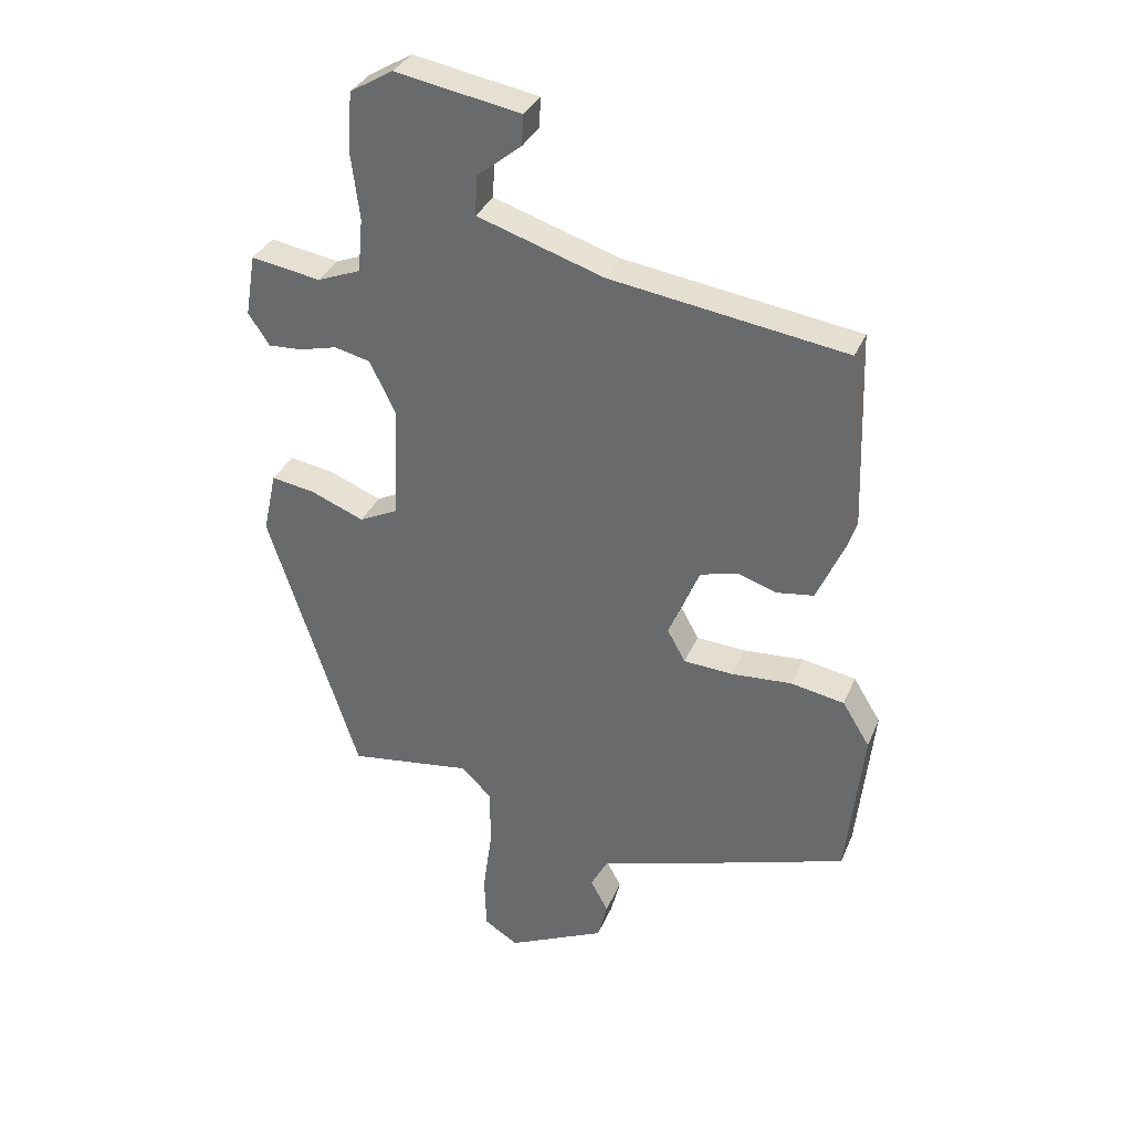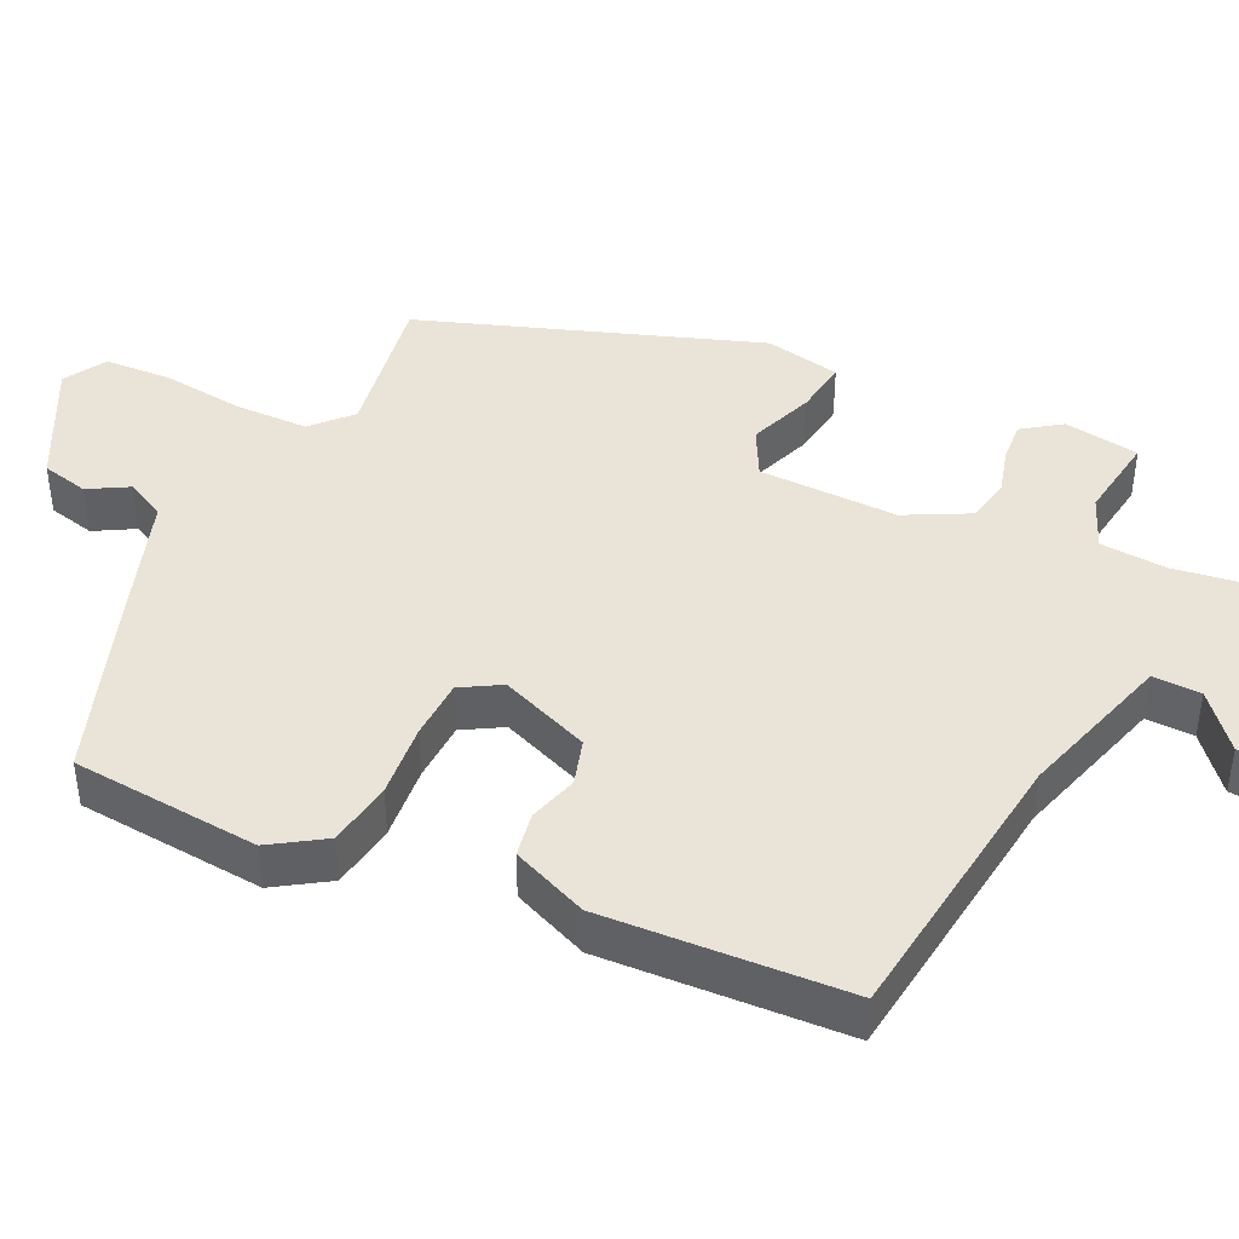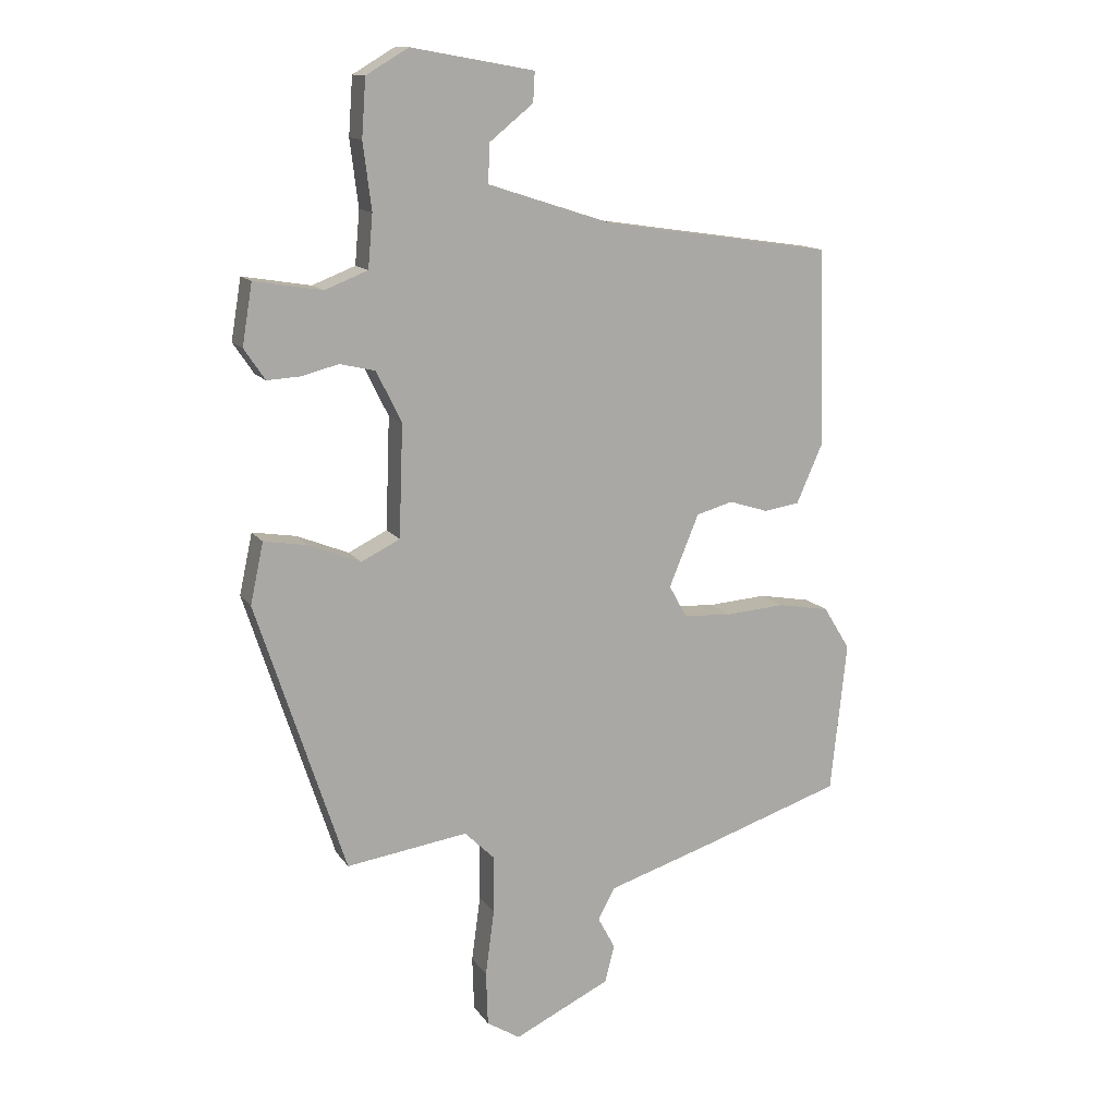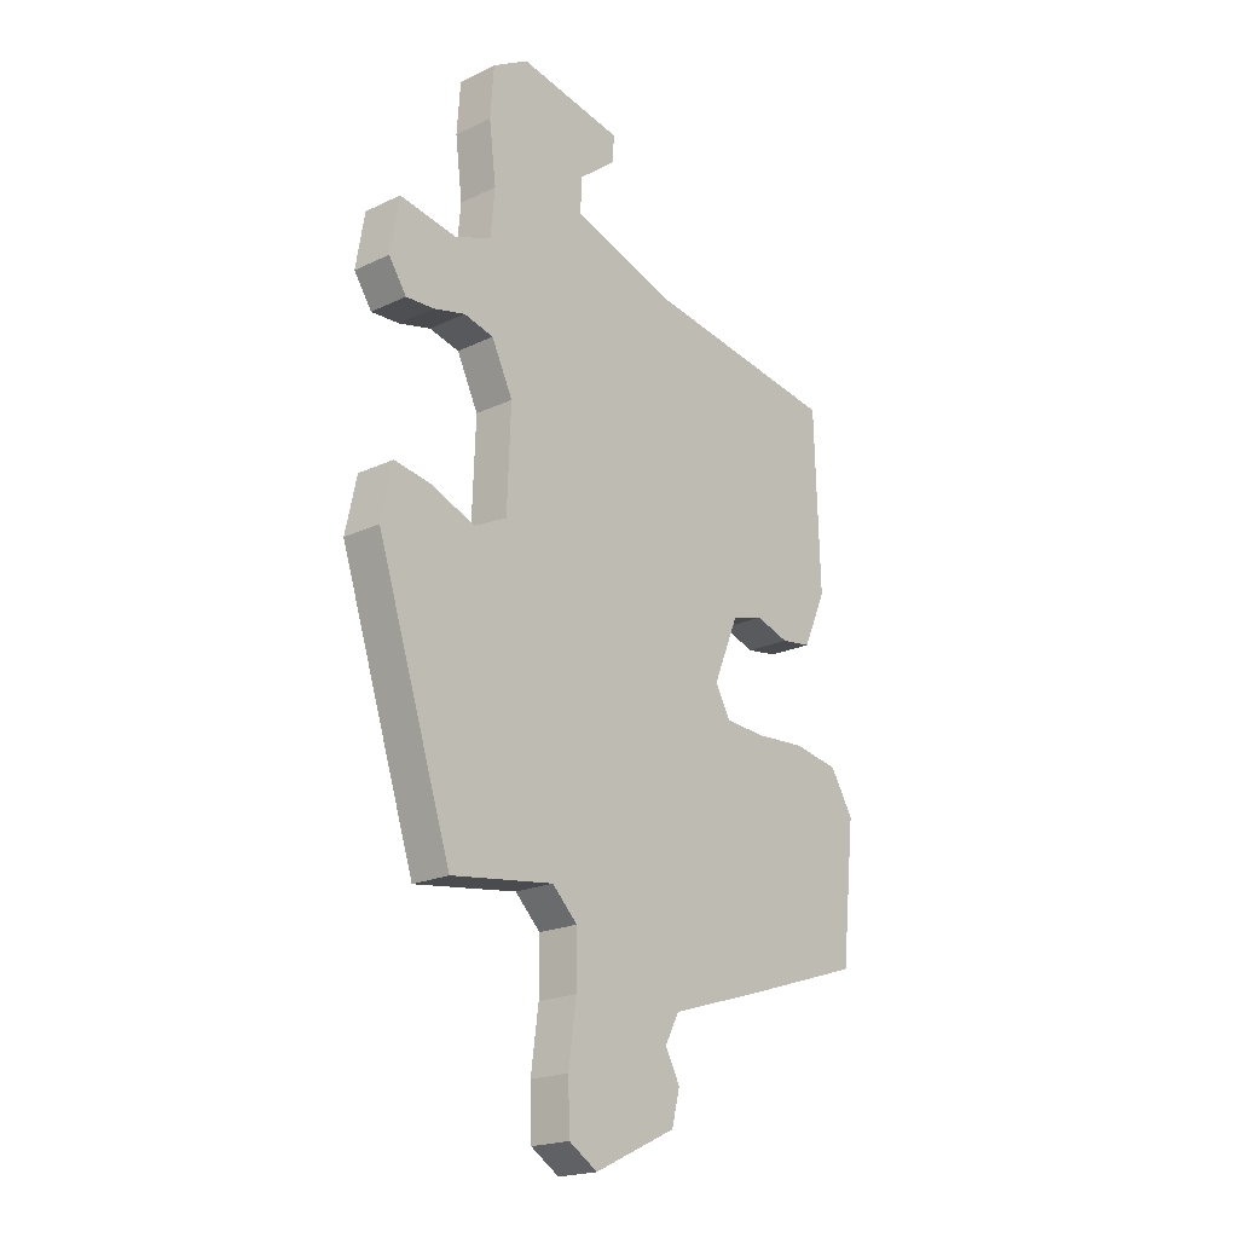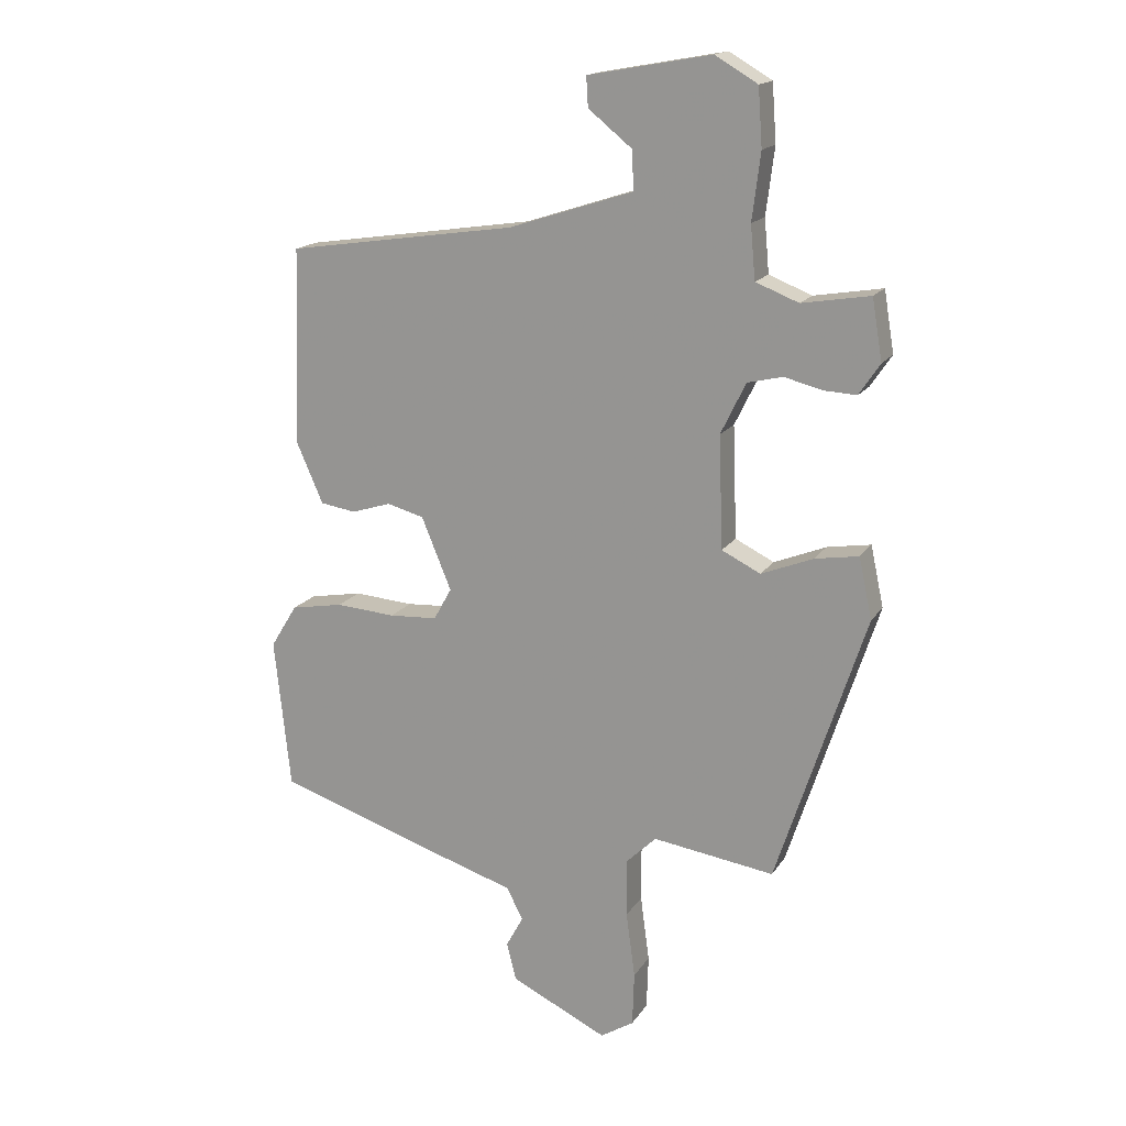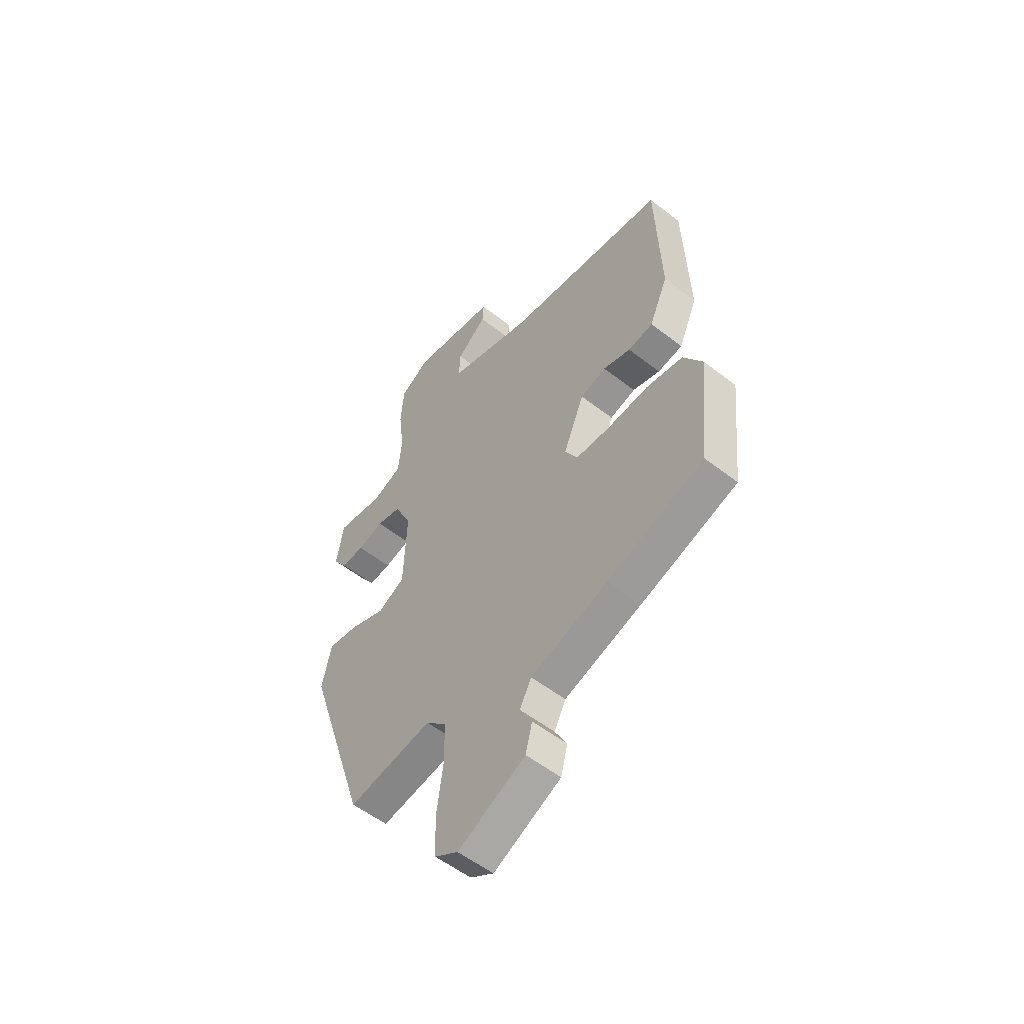
<metadata>
{"format":"obj","ext":"obj","renderer":"f3d","projection":"perspective","resolution":1024,"background":"white","views":[{"elev":33.7,"azim":-159.3,"up":"+Z"},{"elev":43.0,"azim":-65.8,"up":"+Y"},{"elev":13.3,"azim":158.3,"up":"+Z"},{"elev":-20.4,"azim":130.7,"up":"+Z"},{"elev":16.7,"azim":22.4,"up":"+Z"},{"elev":-55.3,"azim":-129.3,"up":"+Z"}]}
</metadata>
<code>
v 0.523 0.07 0.472
v 0.54 0.07 0.37
v 0.505 0.07 0.318
v 0.45 0.07 0.321
v 0.387 0.07 0.337
v 0.328 0.07 0.323
v 0.286 0.07 0.237
v 0.293 0.07 0.049
v 0.358 0.07 0.017
v 0.445 0.07 0.052
v 0.518 0.07 0.064
v 0.54 0.07 -0.038
v 0.391 0.07 -0.494
v 0.187 0.07 -0.465
v 0.137 0.07 -0.514
v 0.137 0.07 -0.612
v 0.152 0.07 -0.723
v 0.149 0.07 -0.814
v 0.093 0.07 -0.849
v -0.069 0.07 -0.772
v -0.085 0.07 -0.709
v -0.056 0.07 -0.655
v -0.084 0.07 -0.602
v -0.27 0.07 -0.544
v -0.501 0.07 -0.469
v -0.528 0.07 -0.215
v -0.483 0.07 -0.142
v -0.395 0.07 -0.126
v -0.295 0.07 -0.133
v -0.214 0.07 -0.128
v -0.184 0.07 -0.074
v -0.234 0.07 0.047
v -0.296 0.07 0.064
v -0.362 0.07 0.043
v -0.422 0.07 0.052
v -0.467 0.07 0.154
v -0.456 0.07 0.484
v -0.07 0.07 0.541
v 0.138 0.07 0.608
v 0.135 0.07 0.673
v 0.062 0.07 0.732
v 0.059 0.07 0.782
v 0.265 0.07 0.819
v 0.336 0.07 0.777
v 0.343 0.07 0.681
v 0.329 0.07 0.57
v 0.337 0.07 0.481
v 0.409 0.07 0.453
v 0.523 0 0.472
v 0.54 0 0.37
v 0.505 0 0.318
v 0.45 0 0.321
v 0.387 0 0.337
v 0.328 0 0.323
v 0.286 0 0.237
v 0.293 0 0.049
v 0.358 0 0.017
v 0.445 0 0.052
v 0.518 0 0.064
v 0.54 0 -0.038
v 0.391 0 -0.494
v 0.187 0 -0.465
v 0.137 0 -0.514
v 0.137 0 -0.612
v 0.152 0 -0.723
v 0.149 0 -0.814
v 0.093 0 -0.849
v -0.069 0 -0.772
v -0.085 0 -0.709
v -0.056 0 -0.655
v -0.084 0 -0.602
v -0.27 0 -0.544
v -0.501 0 -0.469
v -0.528 0 -0.215
v -0.483 0 -0.142
v -0.395 0 -0.126
v -0.295 0 -0.133
v -0.214 0 -0.128
v -0.184 0 -0.074
v -0.234 0 0.047
v -0.296 0 0.064
v -0.362 0 0.043
v -0.422 0 0.052
v -0.467 0 0.154
v -0.456 0 0.484
v -0.07 0 0.541
v 0.138 0 0.608
v 0.135 0 0.673
v 0.062 0 0.732
v 0.059 0 0.782
v 0.265 0 0.819
v 0.336 0 0.777
v 0.343 0 0.681
v 0.329 0 0.57
v 0.337 0 0.481
v 0.409 0 0.453
f 43 44 45 46
f 43 46 47
f 40 41 42 43
f 39 40 43 47
f 38 39 47
f 37 38 47 48
f 33 34 35 36
f 32 33 36 37
f 26 27 28 29
f 26 29 30
f 23 24 25 26
f 23 26 30
f 22 23 30 31
f 20 21 22
f 19 20 22
f 16 17 18 19
f 15 16 19 22
f 14 15 22 31
f 9 10 11 12
f 9 12 13 14
f 2 3 4 5
f 48 1 2 5
f 48 5 6
f 32 37 48 6
f 31 32 6 7
f 8 9 14 31
f 7 8 31
f 94 93 92 91
f 95 94 91
f 91 90 89 88
f 95 91 88 87
f 95 87 86
f 96 95 86 85
f 84 83 82 81
f 85 84 81 80
f 77 76 75 74
f 78 77 74
f 74 73 72 71
f 78 74 71
f 79 78 71 70
f 70 69 68
f 70 68 67
f 67 66 65 64
f 70 67 64 63
f 79 70 63 62
f 60 59 58 57
f 62 61 60 57
f 53 52 51 50
f 53 50 49 96
f 54 53 96
f 54 96 85 80
f 55 54 80 79
f 79 62 57 56
f 79 56 55
f 1 49 50 2
f 2 50 51 3
f 3 51 52 4
f 4 52 53 5
f 5 53 54 6
f 6 54 55 7
f 7 55 56 8
f 8 56 57 9
f 9 57 58 10
f 10 58 59 11
f 11 59 60 12
f 12 60 61 13
f 13 61 62 14
f 14 62 63 15
f 15 63 64 16
f 16 64 65 17
f 17 65 66 18
f 18 66 67 19
f 19 67 68 20
f 20 68 69 21
f 21 69 70 22
f 22 70 71 23
f 23 71 72 24
f 24 72 73 25
f 25 73 74 26
f 26 74 75 27
f 27 75 76 28
f 28 76 77 29
f 29 77 78 30
f 30 78 79 31
f 31 79 80 32
f 32 80 81 33
f 33 81 82 34
f 34 82 83 35
f 35 83 84 36
f 36 84 85 37
f 37 85 86 38
f 38 86 87 39
f 39 87 88 40
f 40 88 89 41
f 41 89 90 42
f 42 90 91 43
f 43 91 92 44
f 44 92 93 45
f 45 93 94 46
f 46 94 95 47
f 47 95 96 48
f 48 96 49 1

</code>
